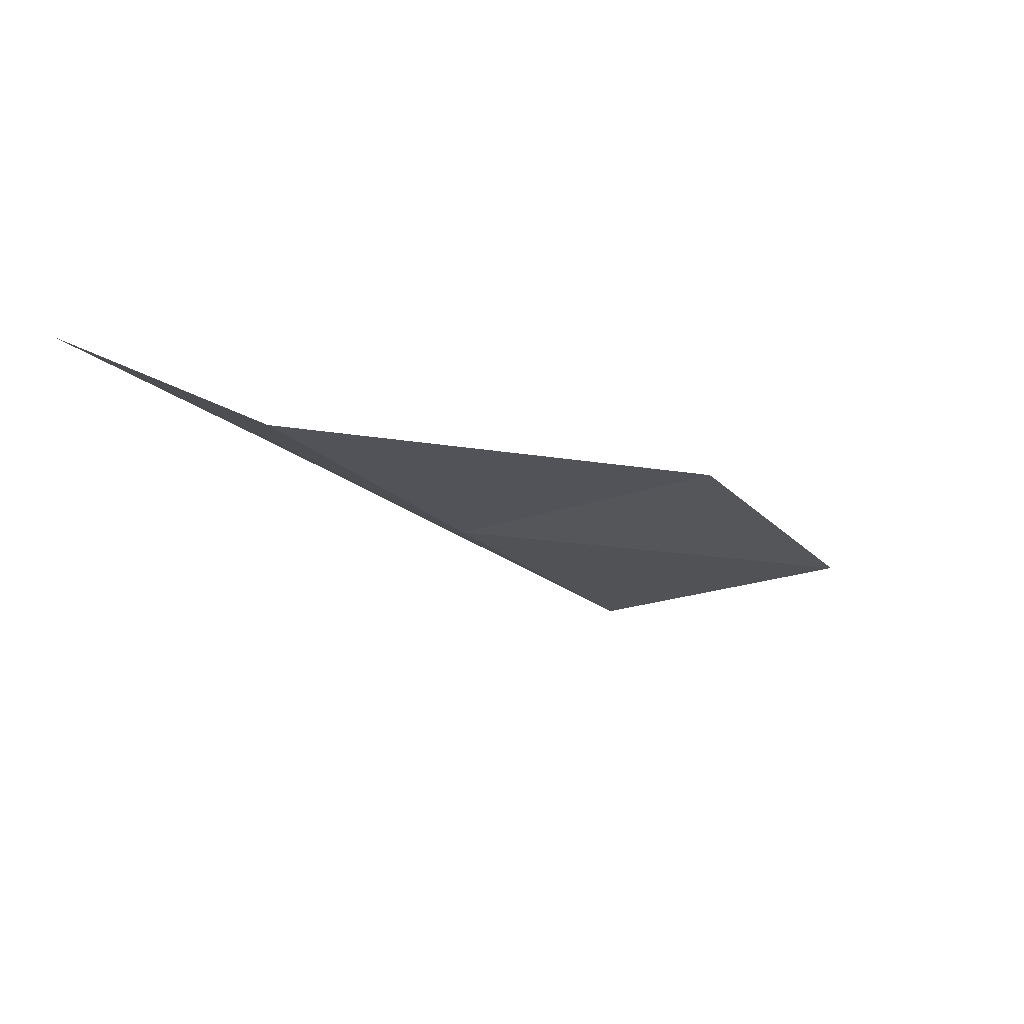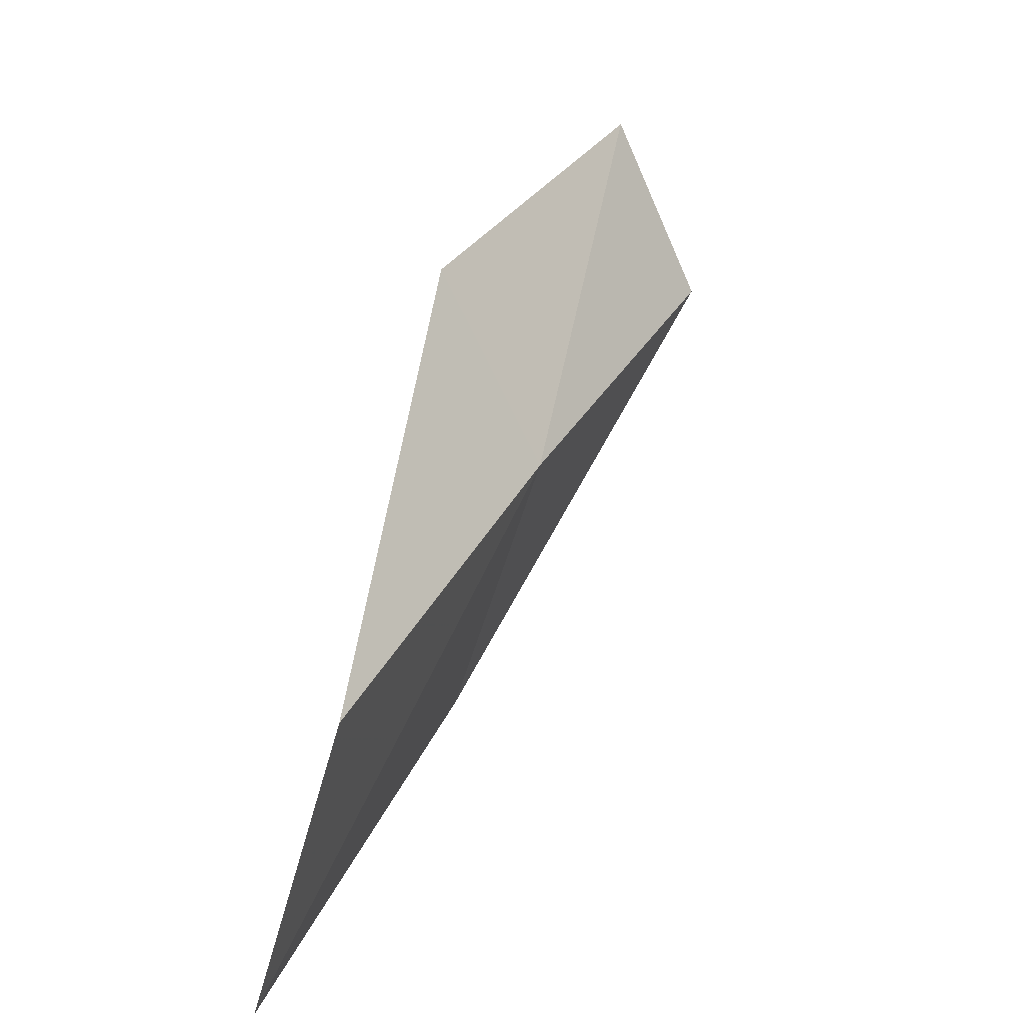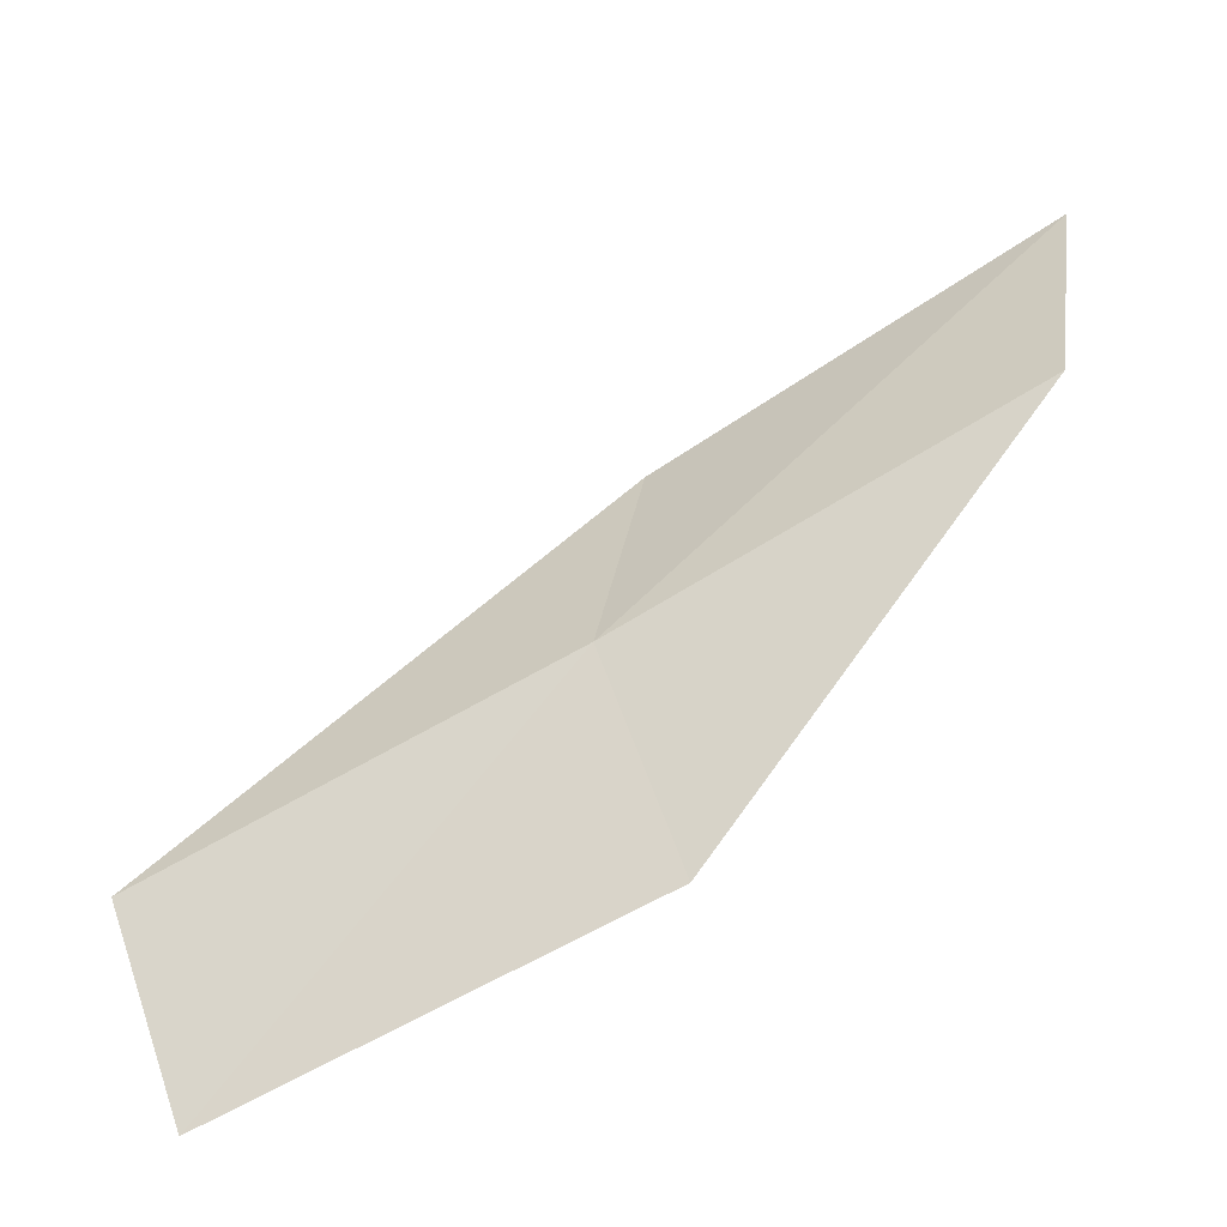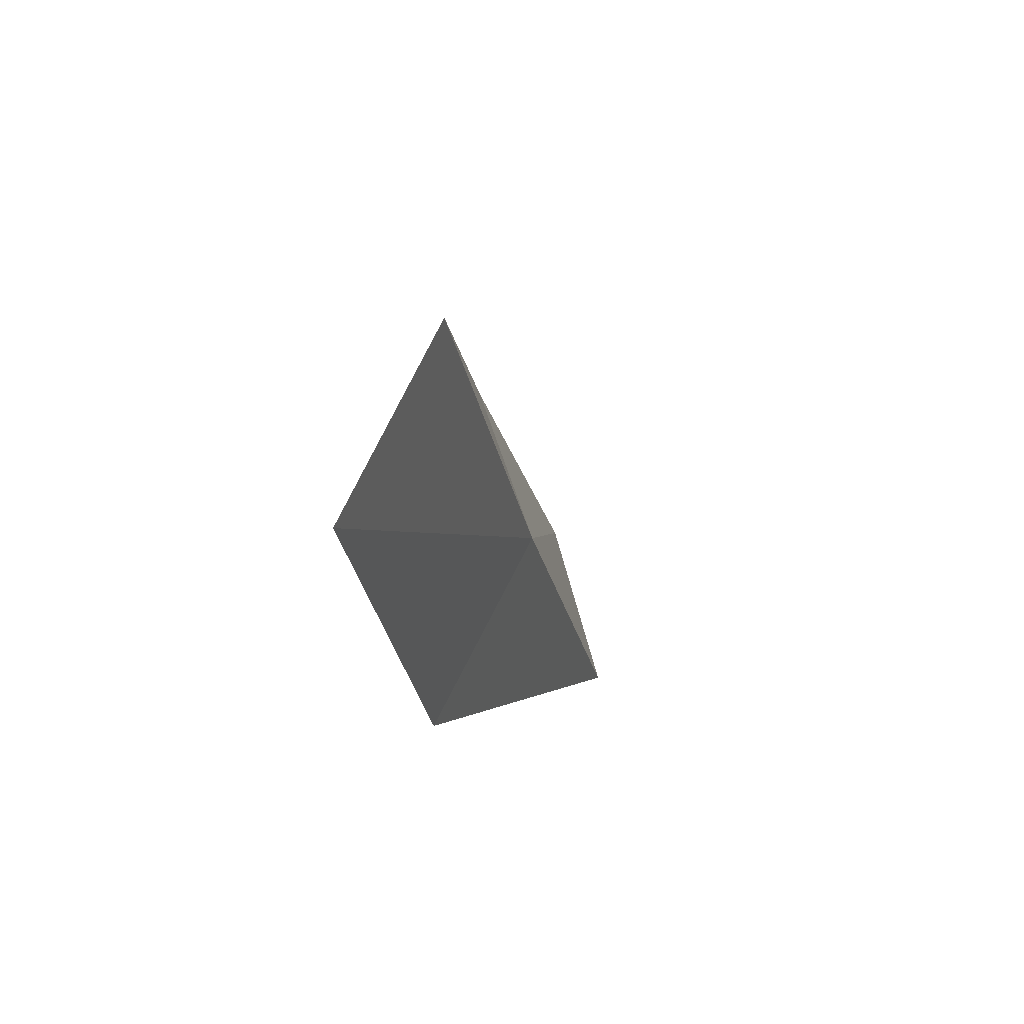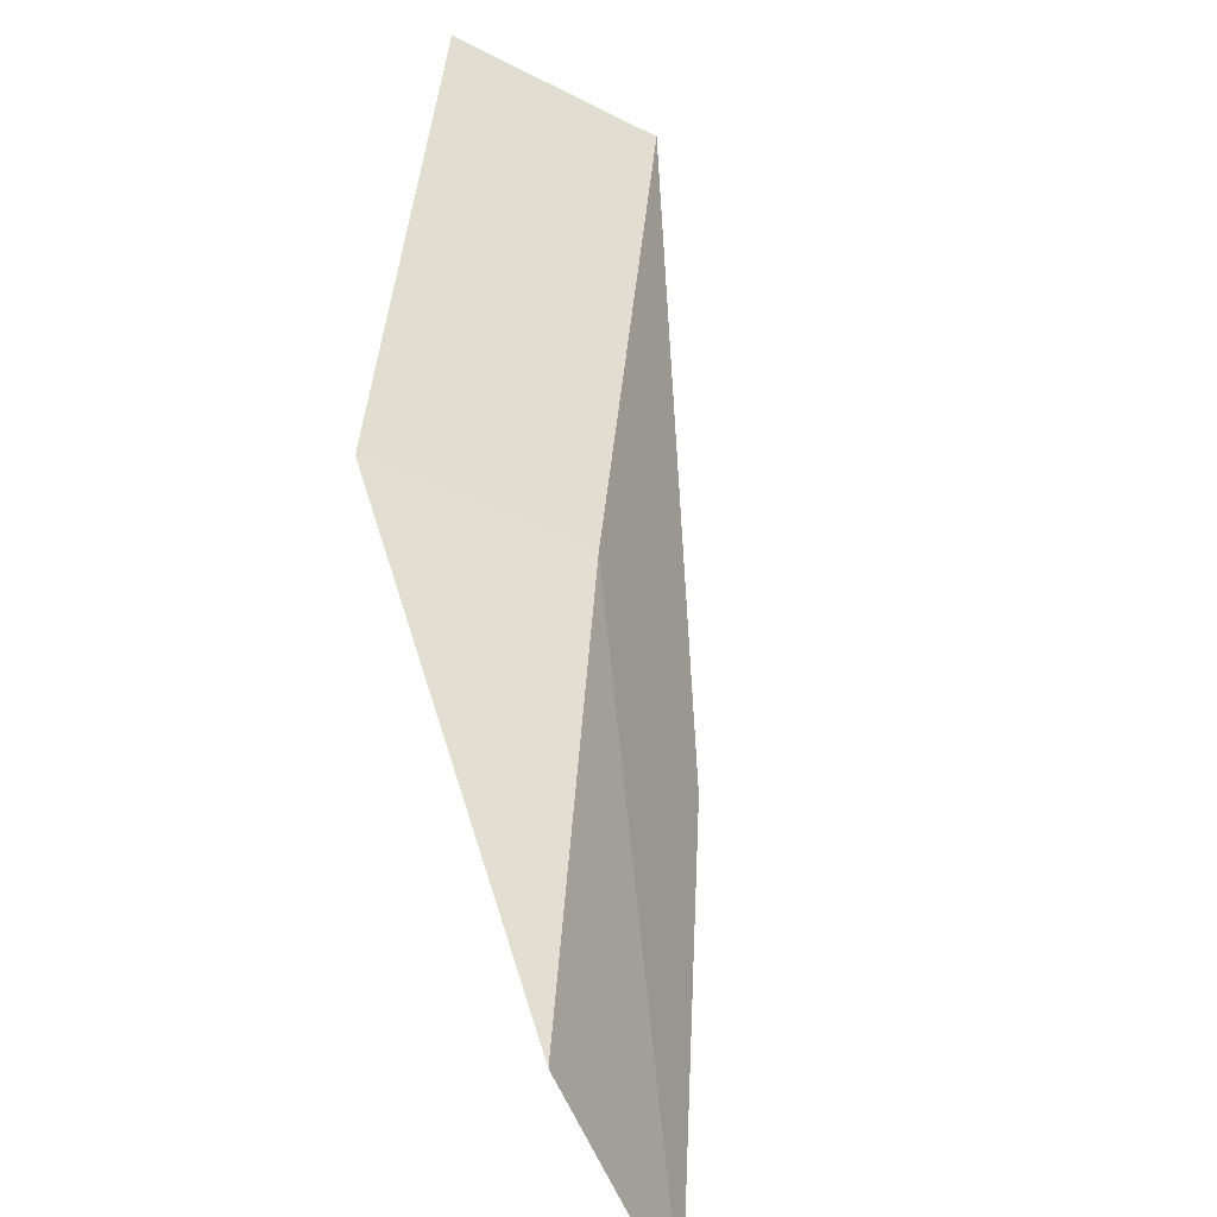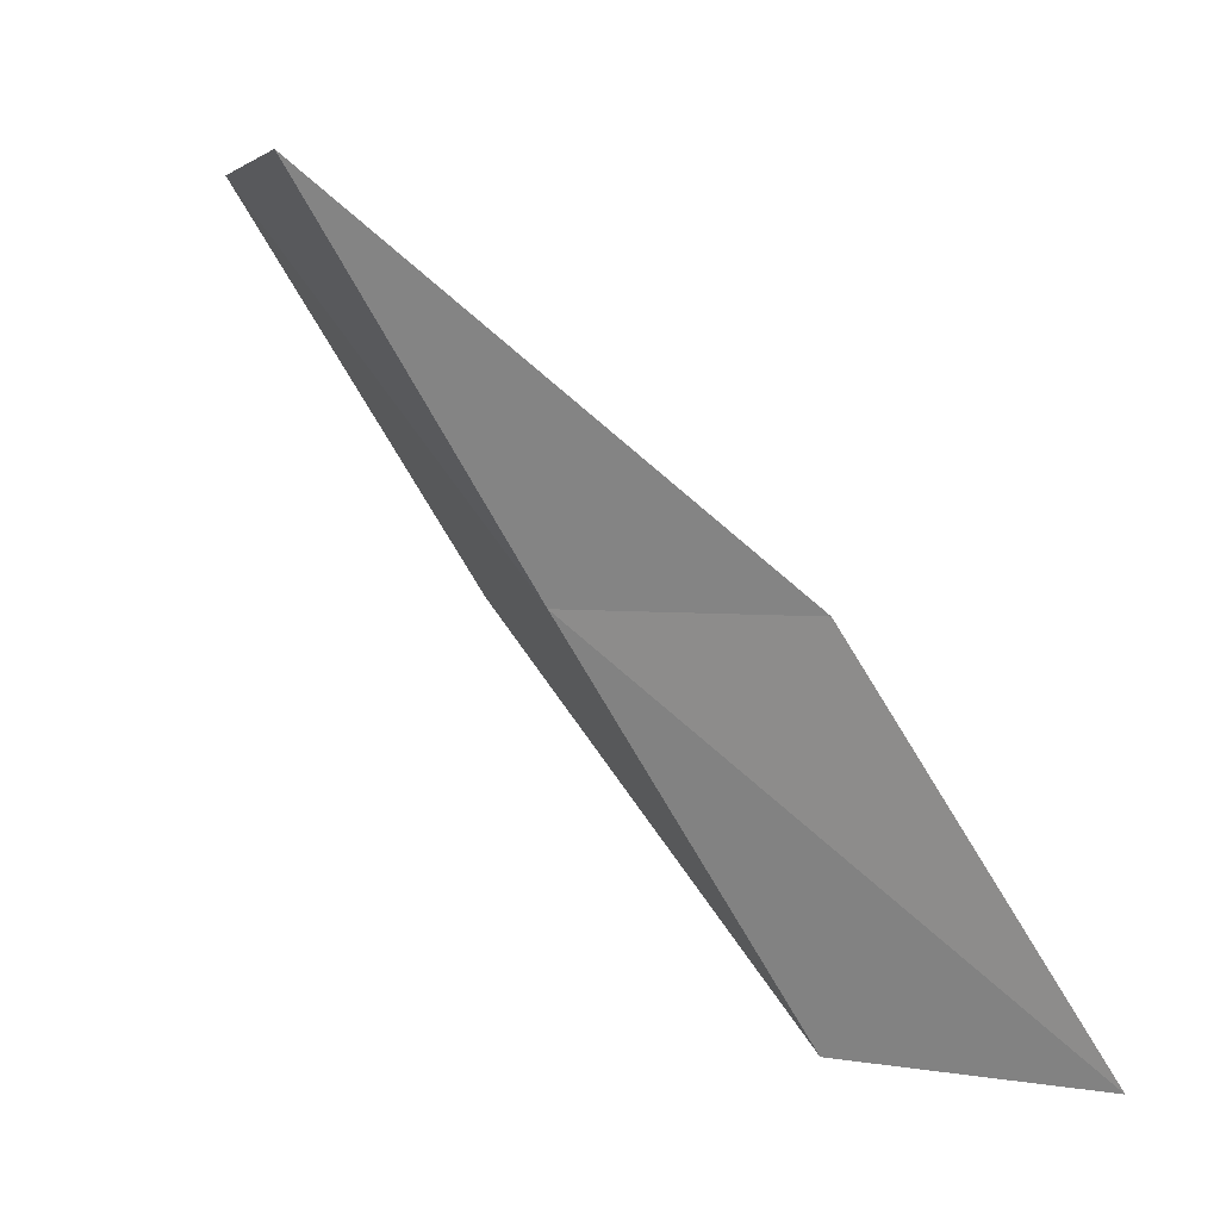
<metadata>
{"format":"obj","ext":"obj","renderer":"f3d","projection":"perspective","resolution":1024,"background":"white","views":[{"elev":53.5,"azim":88.6,"up":"+Z"},{"elev":-79.2,"azim":-4.7,"up":"+Z"},{"elev":-44.5,"azim":133.4,"up":"+Y"},{"elev":-44.8,"azim":33.8,"up":"+Y"},{"elev":-59.6,"azim":34.3,"up":"+Z"},{"elev":2.9,"azim":132.2,"up":"+Z"}]}
</metadata>
<code>
v -39.94 -1.653 74.54
v -40.71 1.297 74.54
v -37.98 -3.45 79.05
v -39.14 -5.595 79.05
v -41.27 -3.839 74.54
v -42.47 3.452 70.03
v -41.82 0.33 70.03
f 1 3 2
f 1 5 4
f 1 4 3
f 1 6 7
f 1 2 6
f 1 7 5

</code>
